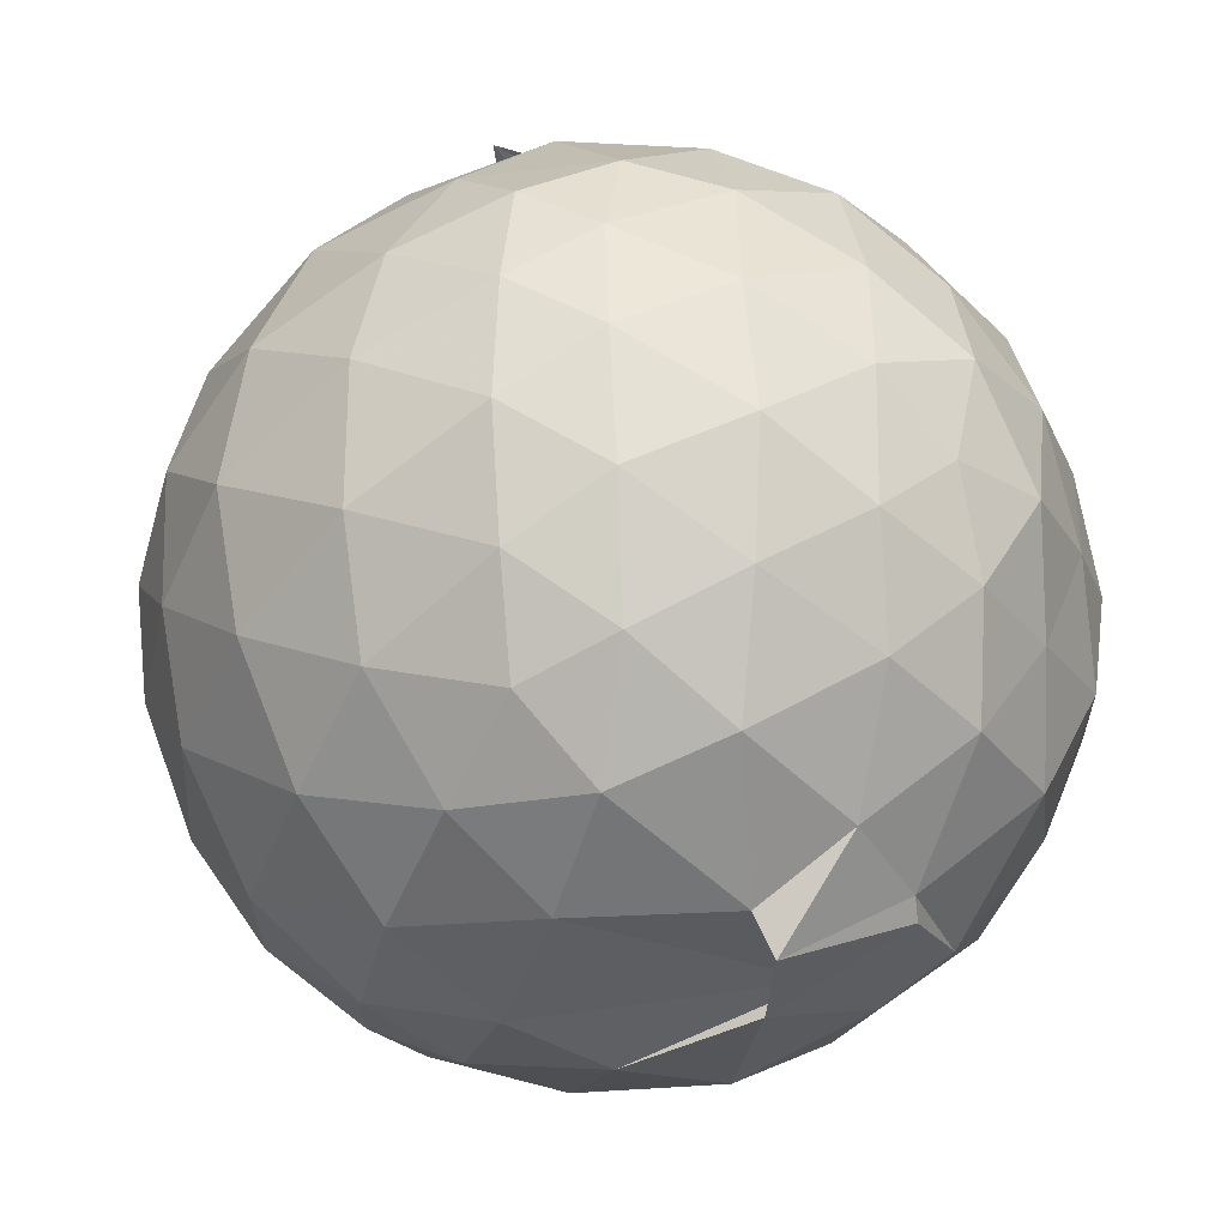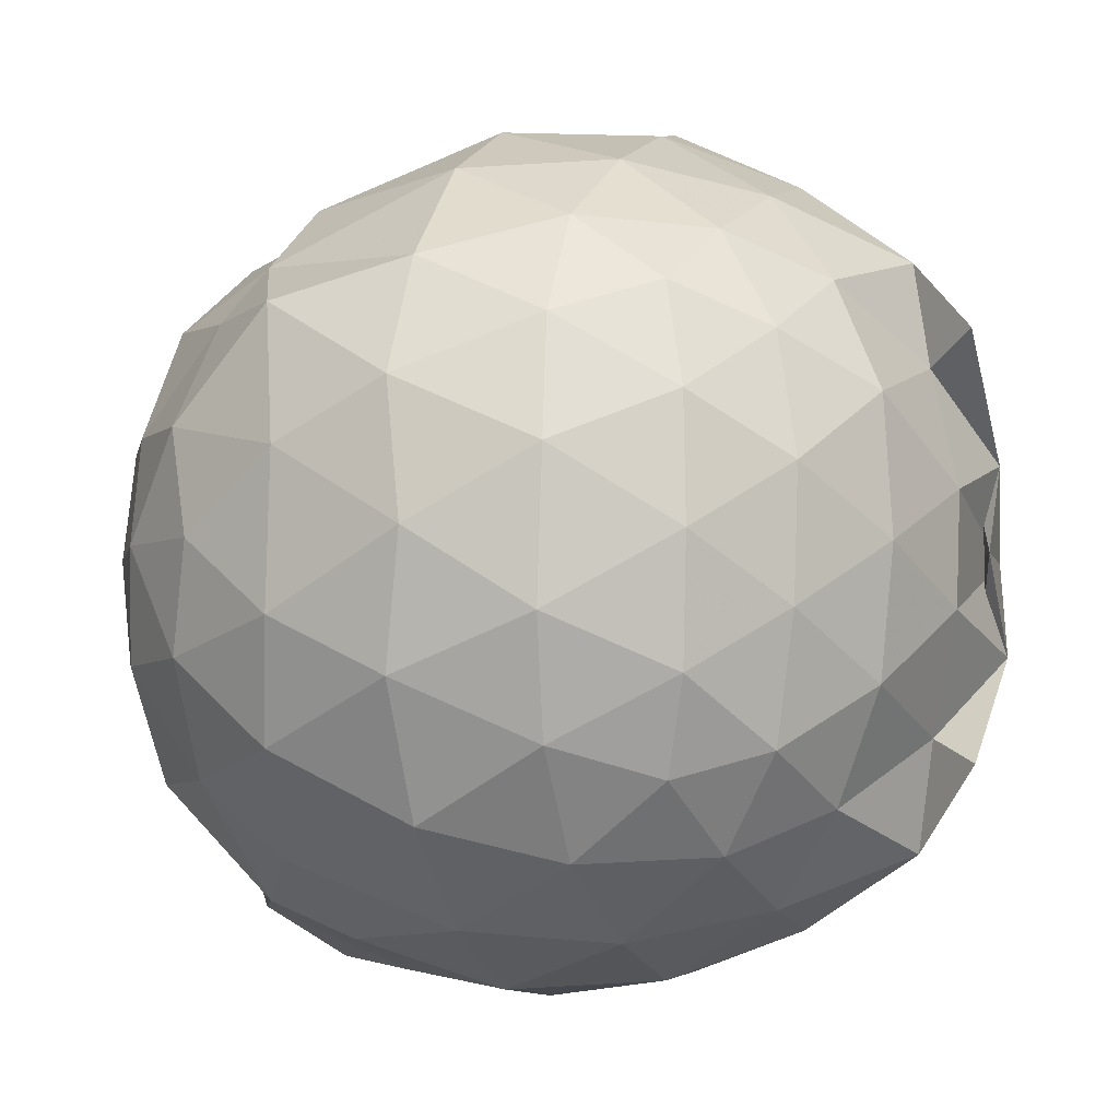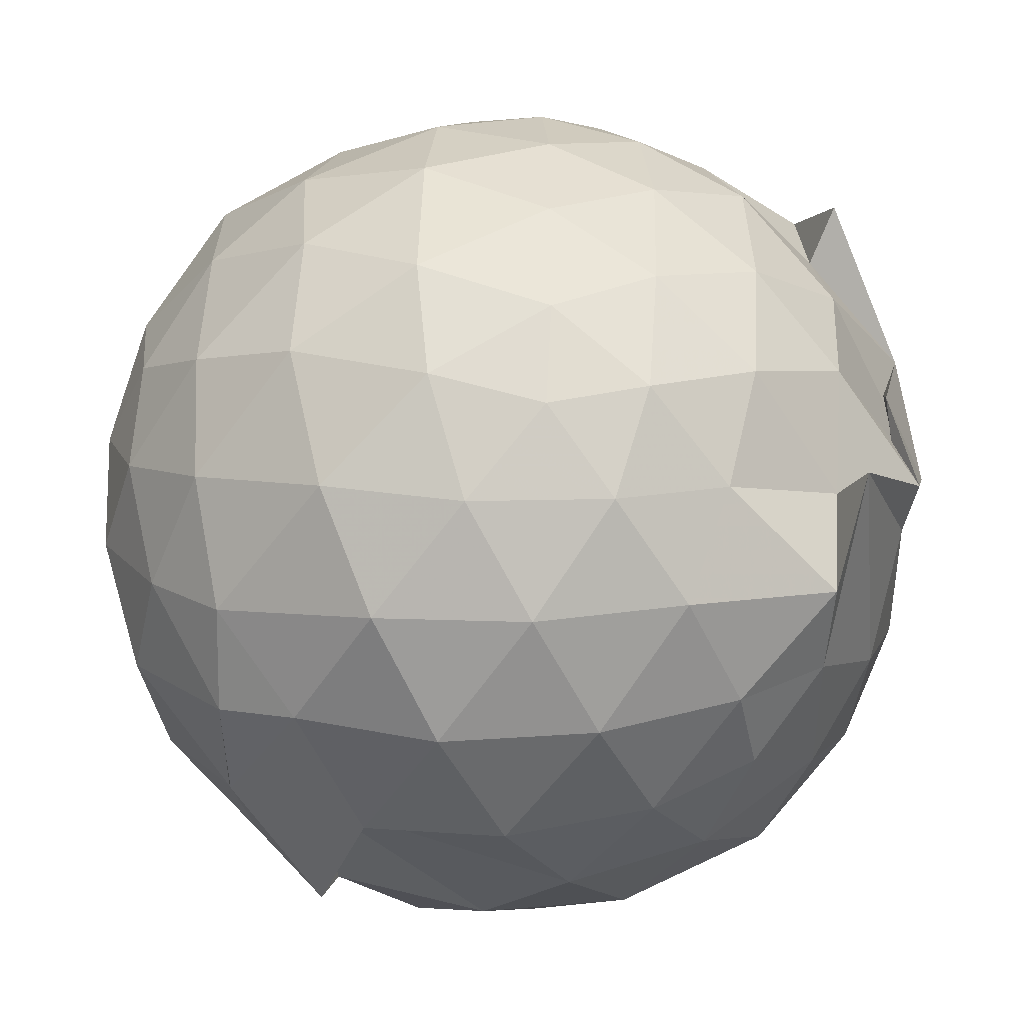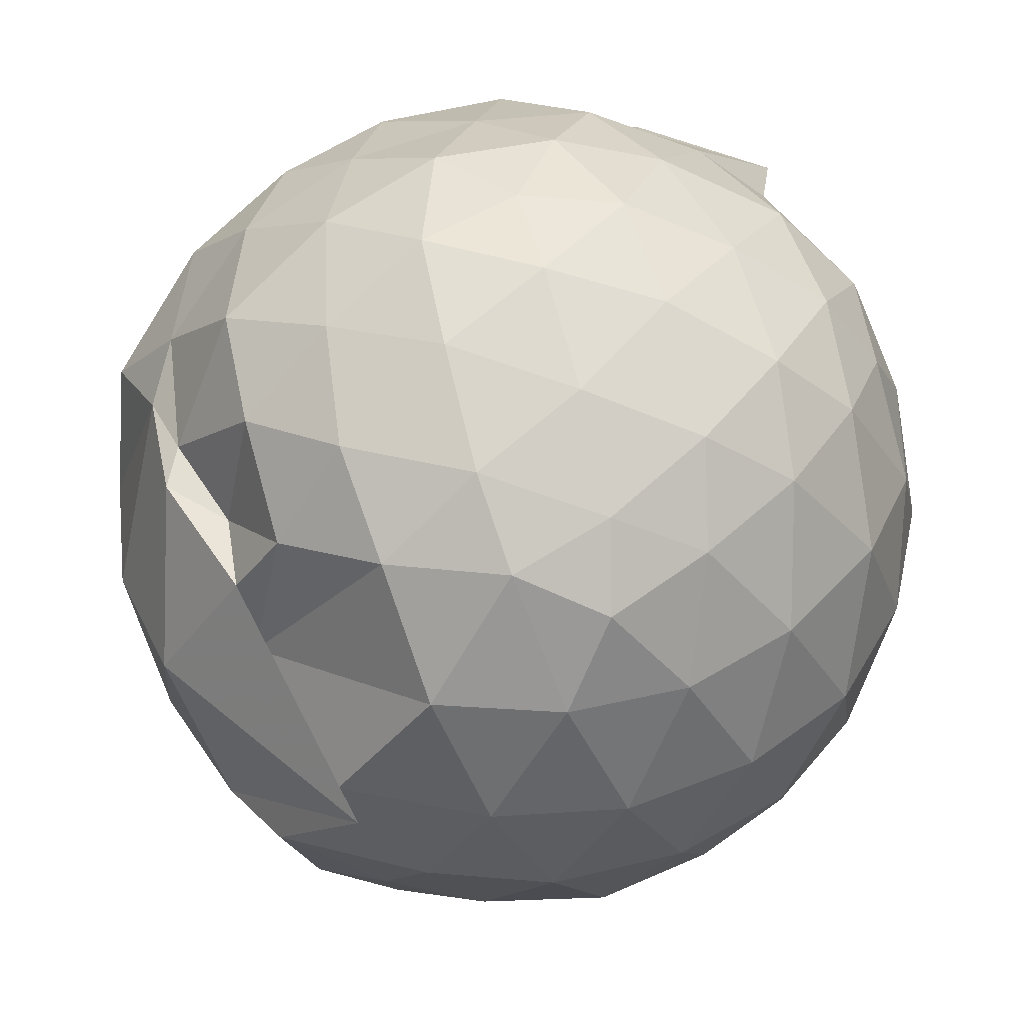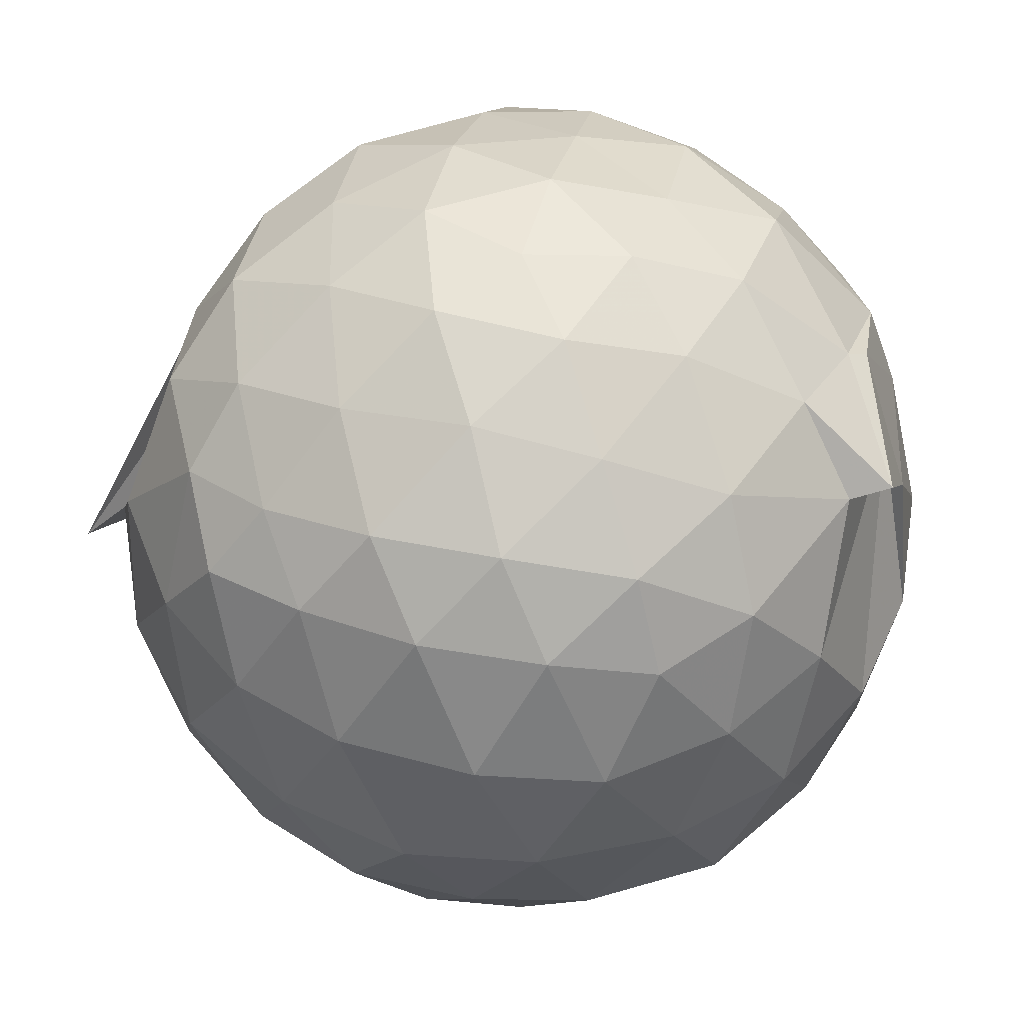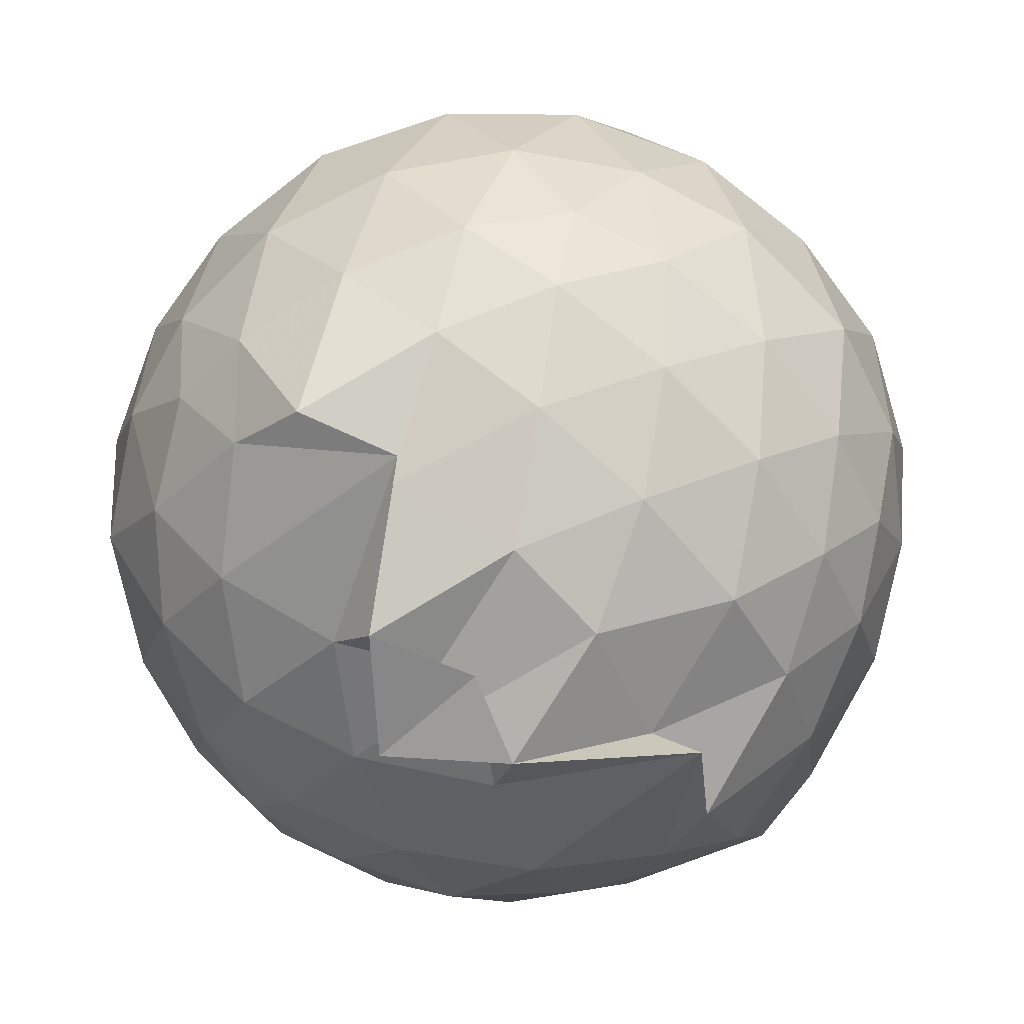
<metadata>
{"format":"obj","ext":"obj","renderer":"f3d","projection":"perspective","resolution":1024,"background":"white","views":[{"elev":-24.0,"azim":-40.3,"up":"+Y"},{"elev":-4.6,"azim":110.1,"up":"+Y"},{"elev":-44.8,"azim":119.9,"up":"+Y"},{"elev":45.3,"azim":-141.3,"up":"+Z"},{"elev":55.0,"azim":-74.6,"up":"+Z"},{"elev":-73.0,"azim":44.4,"up":"+Z"}]}
</metadata>
<code>
v -0.9231 -0.1027 1.072
v -1.323 -0.08891 -0.8505
v -0.06817 -0.08619 0.5958
v -0.1222 0.1532 0.655
v -0.2711 0.3908 0.6216
v -0.4724 0.5874 0.5388
v -0.6669 0.6355 0.4588
v -0.8962 0.709 0.591
v -1.168 0.6699 0.6699
v -1.417 0.5334 0.6874
v -1.607 0.4301 0.597
v -1.685 0.1905 0.6543
v -1.719 -0.08547 0.6801
v -1.685 -0.3688 0.6667
v -1.607 -0.6001 0.6065
v -1.43 -0.7658 0.6444
v -1.067 -0.9065 0.6416
v -1.018 -0.9947 0.6529
v -0.6995 -0.8676 0.7059
v -0.4748 -0.847 0.5864
v -0.2752 -0.586 0.6604
v -0.1315 -0.3315 0.6523
v 0.008286 0.09018 0.3634
v -0.08726 0.4007 0.4204
v -0.3197 0.5162 0.5294
v -0.5144 0.6753 0.5027
v -0.8012 0.7565 0.4304
v -0.8474 0.7595 0.2506
v -1.355 0.7381 0.4074
v -1.593 0.5601 0.3929
v -1.755 0.3321 0.3873
v -1.84 0.06617 0.4026
v -1.846 -0.2495 0.4094
v -1.766 -0.5261 0.3719
v -1.584 -0.7637 0.3889
v -1.342 -0.9203 0.4028
v -0.7631 -0.9453 0.5096
v -0.8281 -1.011 0.4159
v -0.507 -0.9276 0.3997
v -0.28 -0.7514 0.4689
v -0.09022 -0.5228 0.4184
v 0.01016 -0.2546 0.3723
v 0.01932 0.2203 0.105
v -0.1186 0.4842 0.1053
v -0.3505 0.7094 0.1085
v -0.6206 0.8447 0.1075
v -1.278 0.9081 0.1021
v -1.17 0.8538 0.08866
v -1.493 0.7033 0.09182
v -1.716 0.4893 0.08634
v -1.86 0.2108 0.09322
v -1.911 -0.0959 0.08114
v -1.857 -0.3975 0.0947
v -1.716 -0.6842 0.1086
v -1.501 -0.8955 0.1024
v -1.222 -1.025 0.1015
v -0.9485 -1.07 0.1152
v -0.6258 -1.036 0.0981
v -0.3415 -0.8978 0.09657
v -0.1247 -0.6811 0.1019
v 0.01785 -0.3824 0.1046
v 0.06091 -0.0858 0.05862
v -0.08343 0.3456 -0.1974
v -0.257 0.573 -0.185
v -0.496 0.7353 -0.2115
v -0.8113 0.8534 -0.2009
v -1.015 0.9005 -0.17
v -1.337 0.7527 -0.1916
v -1.575 0.5747 -0.218
v -1.757 0.3202 -0.2157
v -1.856 0.05392 -0.1916
v -1.849 -0.2394 -0.1873
v -1.76 -0.5003 -0.2289
v -1.587 -0.7713 -0.2269
v -1.339 -0.9401 -0.1938
v -1.087 -1.016 -0.1901
v -0.791 -1.02 -0.2128
v -0.4973 -0.9268 -0.2128
v -0.2565 -0.7571 -0.185
v -0.08518 -0.5195 -0.1901
v 0.0003697 -0.2569 -0.2079
v 0.003826 0.07511 -0.2206
v -0.2315 0.4227 -0.3982
v -0.4202 0.5544 -0.4562
v -0.6874 0.6723 -0.4895
v -0.9839 0.7502 -0.4743
v -1.171 0.7144 -0.4035
v -1.366 0.5782 -0.4653
v -1.576 0.3738 -0.487
v -1.705 0.1344 -0.4538
v -1.772 -0.09587 -0.4091
v -1.707 -0.3174 -0.4622
v -1.565 -0.5752 -0.4846
v -1.386 -0.7732 -0.4648
v -1.168 -0.9099 -0.4104
v -0.9589 -0.9148 -0.4796
v -0.6821 -0.8599 -0.4967
v -0.4226 -0.7428 -0.4593
v -0.2316 -0.5884 -0.3997
v -0.158 -0.3774 -0.456
v -0.1226 -0.09353 -0.4742
v -0.1543 0.1879 -0.4588
v -0.218 -0.08565 0.8031
v -0.3165 0.1577 0.8311
v -0.491 0.4149 0.8254
v -0.705 0.5883 0.7584
v -0.9708 0.5701 0.8278
v -1.26 0.4578 0.8398
v -1.517 0.3204 0.7572
v -1.571 0.05644 0.8313
v -1.559 -0.2314 0.8424
v -1.502 -0.5183 0.7917
v -1.267 -0.6648 0.8389
v -0.9606 -0.7652 0.8166
v -0.7326 -0.8274 0.7345
v -0.4798 -0.5945 0.8482
v -0.3111 -0.3399 0.8491
v -0.4277 -0.09933 0.9359
v -0.5751 0.1561 0.9843
v -0.7745 0.3843 0.9361
v -1.047 0.3045 0.9796
v -1.333 0.1935 0.9323
v -1.34 -0.1039 0.9829
v -1.322 -0.3891 0.9421
v -1.034 -0.5034 0.9831
v -0.7677 -0.5727 0.9548
v -0.594 -0.3563 0.9738
v -0.6811 -0.1042 1.059
v -0.848 0.1415 1.061
v -1.113 0.04166 1.056
v -1.113 -0.2498 1.052
v -0.8478 -0.3332 1.054
v -0.3492 0.3292 -0.5959
v -0.5937 0.4636 -0.6524
v -0.9321 0.5521 -0.7444
v -1.107 0.603 -0.6094
v -1.334 0.4046 -0.6609
v -1.518 0.1585 -0.6489
v -1.635 -0.08777 -0.5936
v -1.514 -0.3423 -0.6501
v -1.336 -0.5851 -0.6545
v -1.098 -0.7764 -0.6279
v -0.9189 -0.7455 -0.7472
v -0.5994 -0.6469 -0.6494
v -0.3486 -0.5281 -0.591
v -0.3014 -0.2422 -0.6427
v -0.2956 0.05145 -0.6537
v -0.5353 0.2153 -0.7702
v -0.8747 0.3071 -0.7937
v -0.8022 0.3811 -0.9008
v -1.206 0.1492 -0.806
v -1.395 -0.1028 -0.7578
v -1.216 -0.3374 -0.817
v -0.8001 -0.5513 -0.8984
v -0.8779 -0.496 -0.7907
v -0.5398 -0.3911 -0.7596
v -0.5152 -0.09594 -0.7945
v -0.7817 0.03221 -0.8752
v -1.115 0.1151 -0.8949
v -1.033 -0.0838 -0.8863
v -1.125 -0.3129 -0.9056
v -0.7767 -0.2248 -0.8681
f 3 23 4
f 4 23 24
f 4 24 5
f 5 24 25
f 5 25 6
f 6 25 26
f 6 26 7
f 7 26 27
f 7 27 8
f 8 27 28
f 8 28 9
f 9 28 29
f 9 29 10
f 10 29 30
f 10 30 11
f 11 30 31
f 11 31 12
f 12 31 32
f 12 32 13
f 13 32 33
f 13 33 14
f 14 33 34
f 14 34 15
f 15 34 35
f 15 35 16
f 16 35 36
f 16 36 17
f 17 36 37
f 17 37 18
f 18 37 38
f 18 38 19
f 19 38 39
f 19 39 20
f 20 39 40
f 20 40 21
f 21 40 41
f 21 41 22
f 22 41 42
f 22 42 3
f 3 42 23
f 23 43 24
f 24 43 44
f 24 44 25
f 25 44 45
f 25 45 26
f 26 45 46
f 26 46 27
f 27 46 47
f 27 47 28
f 28 47 48
f 28 48 29
f 29 48 49
f 29 49 30
f 30 49 50
f 30 50 31
f 31 50 51
f 31 51 32
f 32 51 52
f 32 52 33
f 33 52 53
f 33 53 34
f 34 53 54
f 34 54 35
f 35 54 55
f 35 55 36
f 36 55 56
f 36 56 37
f 37 56 57
f 37 57 38
f 38 57 58
f 38 58 39
f 39 58 59
f 39 59 40
f 40 59 60
f 40 60 41
f 41 60 61
f 41 61 42
f 42 61 62
f 42 62 23
f 23 62 43
f 43 63 44
f 44 63 64
f 44 64 45
f 45 64 65
f 45 65 46
f 46 65 66
f 46 66 47
f 47 66 67
f 47 67 48
f 48 67 68
f 48 68 49
f 49 68 69
f 49 69 50
f 50 69 70
f 50 70 51
f 51 70 71
f 51 71 52
f 52 71 72
f 52 72 53
f 53 72 73
f 53 73 54
f 54 73 74
f 54 74 55
f 55 74 75
f 55 75 56
f 56 75 76
f 56 76 57
f 57 76 77
f 57 77 58
f 58 77 78
f 58 78 59
f 59 78 79
f 59 79 60
f 60 79 80
f 60 80 61
f 61 80 81
f 61 81 62
f 62 81 82
f 62 82 43
f 43 82 63
f 63 83 64
f 64 83 84
f 64 84 65
f 65 84 85
f 65 85 66
f 66 85 86
f 66 86 67
f 67 86 87
f 67 87 68
f 68 87 88
f 68 88 69
f 69 88 89
f 69 89 70
f 70 89 90
f 70 90 71
f 71 90 91
f 71 91 72
f 72 91 92
f 72 92 73
f 73 92 93
f 73 93 74
f 74 93 94
f 74 94 75
f 75 94 95
f 75 95 76
f 76 95 96
f 76 96 77
f 77 96 97
f 77 97 78
f 78 97 98
f 78 98 79
f 79 98 99
f 79 99 80
f 80 99 100
f 80 100 81
f 81 100 101
f 81 101 82
f 82 101 102
f 82 102 63
f 63 102 83
f 103 104 118
f 104 119 118
f 104 105 119
f 105 120 119
f 105 106 120
f 106 107 120
f 107 121 120
f 107 108 121
f 108 122 121
f 108 109 122
f 109 110 122
f 110 123 122
f 110 111 123
f 111 124 123
f 111 112 124
f 112 113 124
f 113 125 124
f 113 114 125
f 114 126 125
f 114 115 126
f 115 116 126
f 116 127 126
f 116 117 127
f 117 118 127
f 117 103 118
f 118 119 128
f 119 129 128
f 119 120 129
f 120 121 129
f 121 130 129
f 121 122 130
f 122 123 130
f 123 131 130
f 123 124 131
f 124 125 131
f 125 132 131
f 125 126 132
f 126 127 132
f 127 128 132
f 127 118 128
f 133 148 134
f 134 148 149
f 134 149 135
f 135 149 150
f 135 150 136
f 136 150 137
f 137 150 151
f 137 151 138
f 138 151 152
f 138 152 139
f 139 152 140
f 140 152 153
f 140 153 141
f 141 153 154
f 141 154 142
f 142 154 143
f 143 154 155
f 143 155 144
f 144 155 156
f 144 156 145
f 145 156 146
f 146 156 157
f 146 157 147
f 147 157 148
f 147 148 133
f 148 158 149
f 149 158 159
f 149 159 150
f 150 159 151
f 151 159 160
f 151 160 152
f 152 160 153
f 153 160 161
f 153 161 154
f 154 161 155
f 155 161 162
f 155 162 156
f 156 162 157
f 157 162 158
f 157 158 148
f 3 4 103
f 103 4 104
f 4 5 104
f 104 5 105
f 5 6 105
f 105 6 106
f 6 7 106
f 7 8 106
f 106 8 107
f 8 9 107
f 107 9 108
f 9 10 108
f 108 10 109
f 10 11 109
f 11 12 109
f 109 12 110
f 12 13 110
f 110 13 111
f 13 14 111
f 111 14 112
f 14 15 112
f 15 16 112
f 112 16 113
f 16 17 113
f 113 17 114
f 17 18 114
f 114 18 115
f 18 19 115
f 19 20 115
f 115 20 116
f 20 21 116
f 116 21 117
f 21 22 117
f 117 22 103
f 22 3 103
f 83 133 84
f 84 133 134
f 84 134 85
f 85 134 135
f 85 135 86
f 86 135 136
f 86 136 87
f 87 136 88
f 88 136 137
f 88 137 89
f 89 137 138
f 89 138 90
f 90 138 139
f 90 139 91
f 91 139 92
f 92 139 140
f 92 140 93
f 93 140 141
f 93 141 94
f 94 141 142
f 94 142 95
f 95 142 96
f 96 142 143
f 96 143 97
f 97 143 144
f 97 144 98
f 98 144 145
f 98 145 99
f 99 145 100
f 100 145 146
f 100 146 101
f 101 146 147
f 101 147 102
f 102 147 133
f 102 133 83
f 128 129 1
f 129 130 1
f 130 131 1
f 131 132 1
f 132 128 1
f 159 158 2
f 160 159 2
f 161 160 2
f 162 161 2
f 158 162 2

</code>
